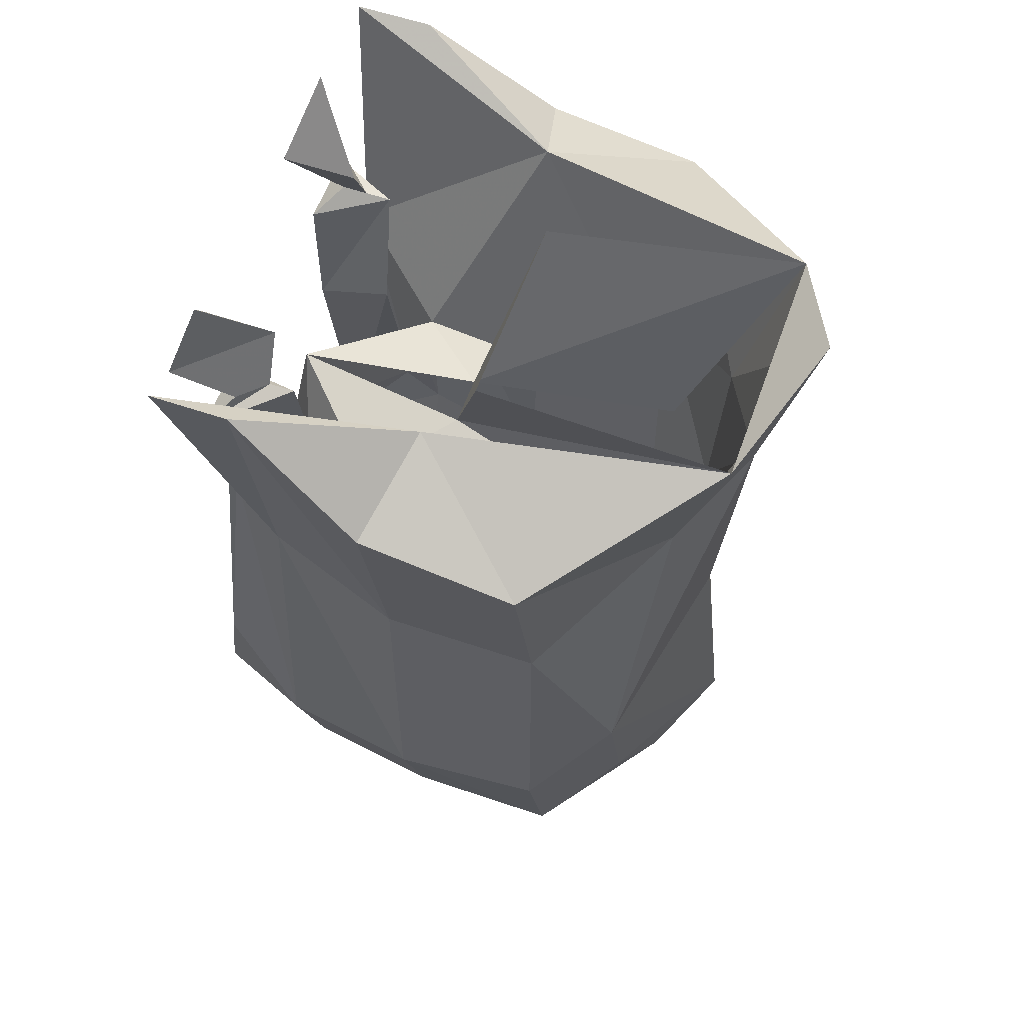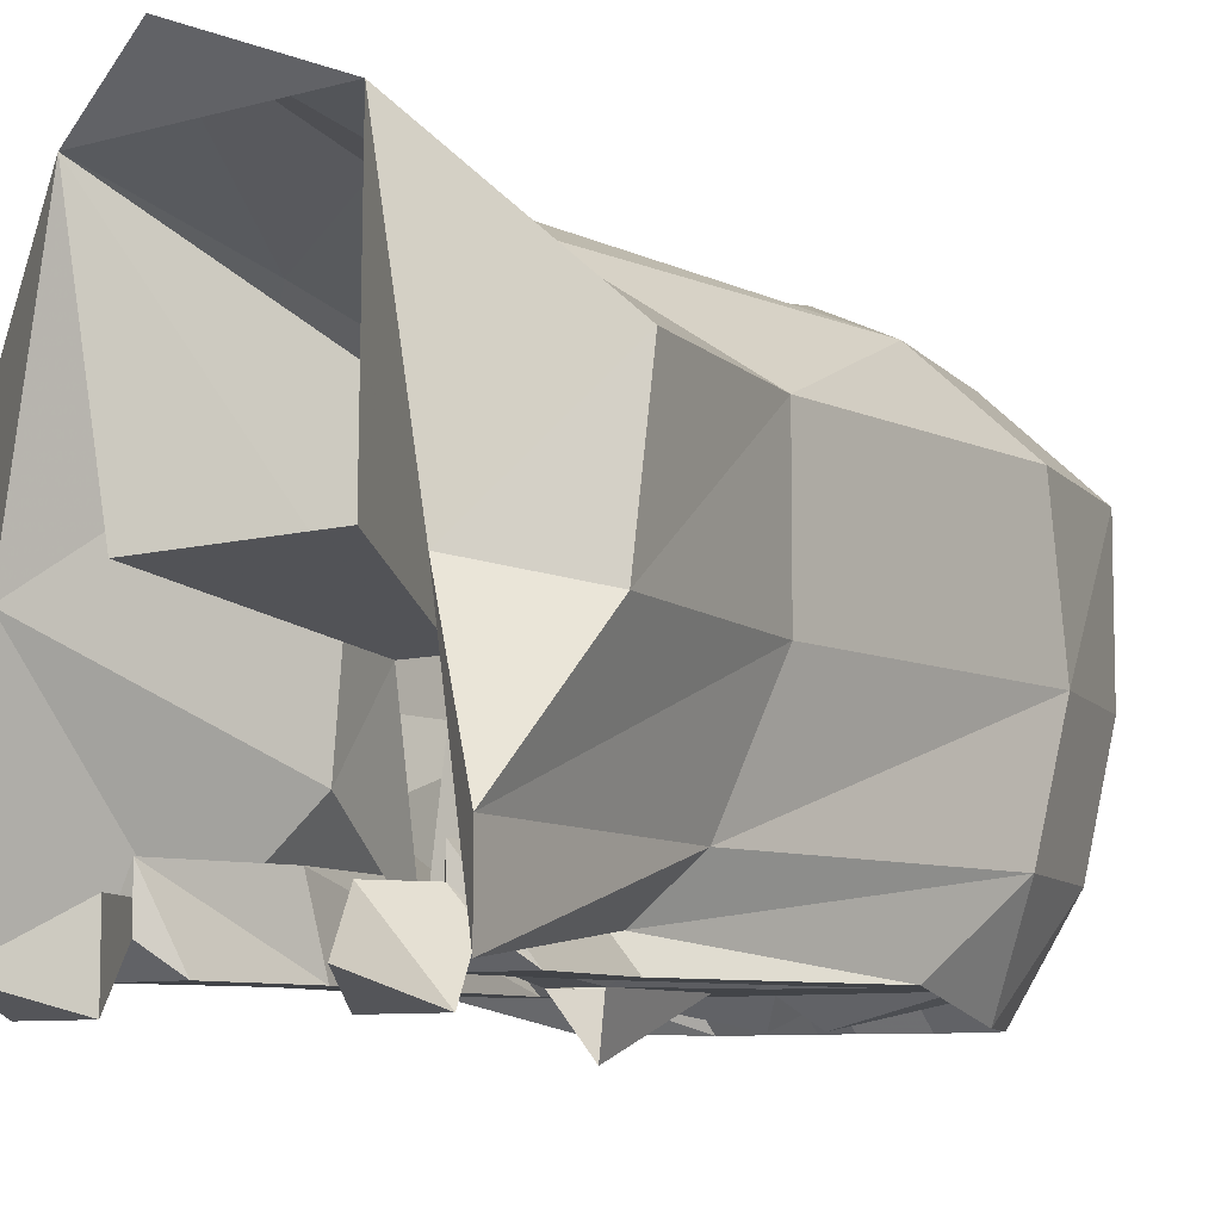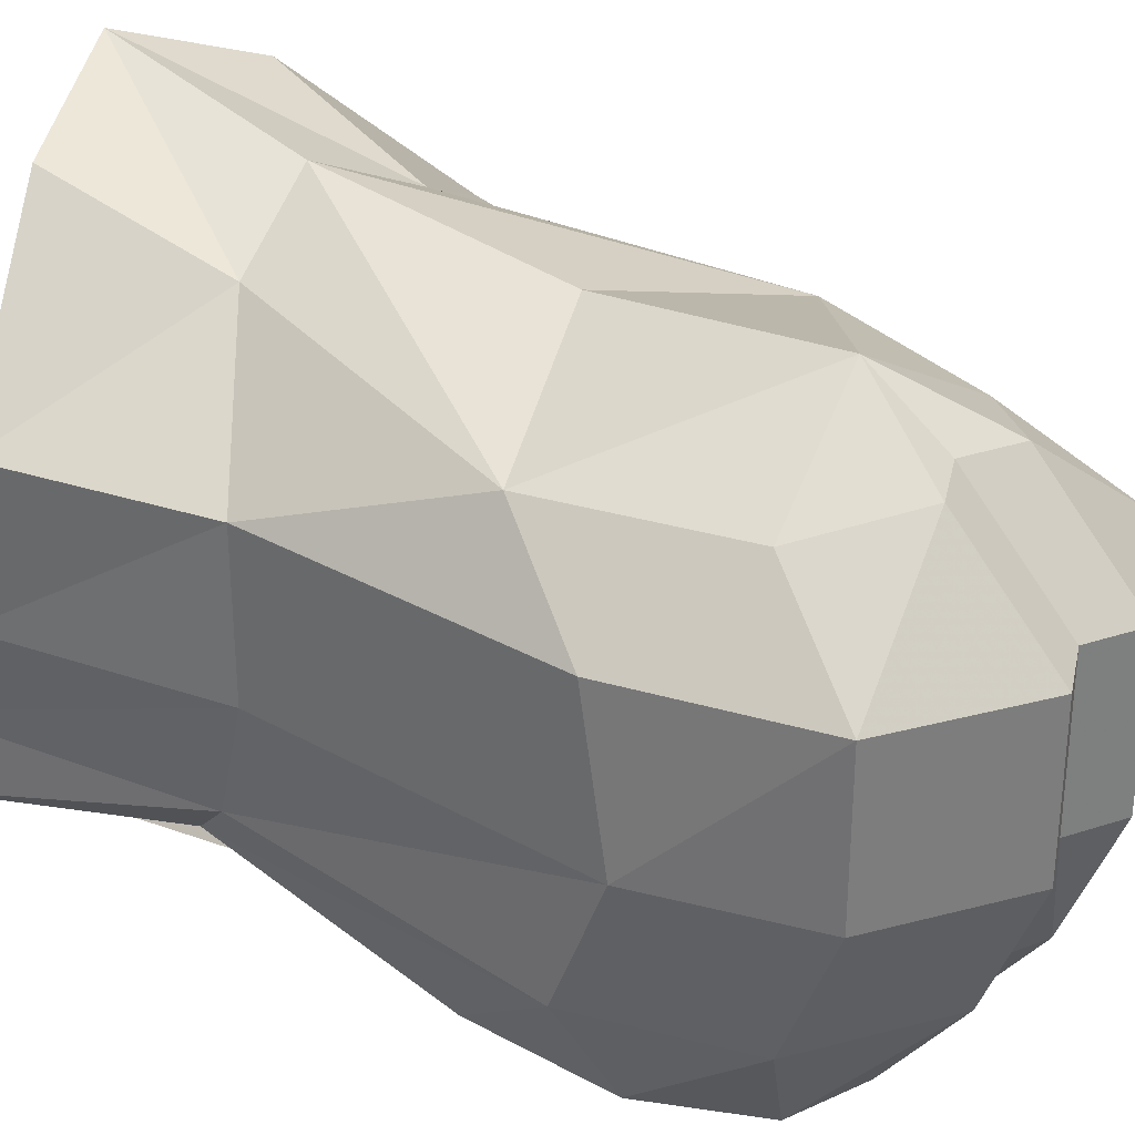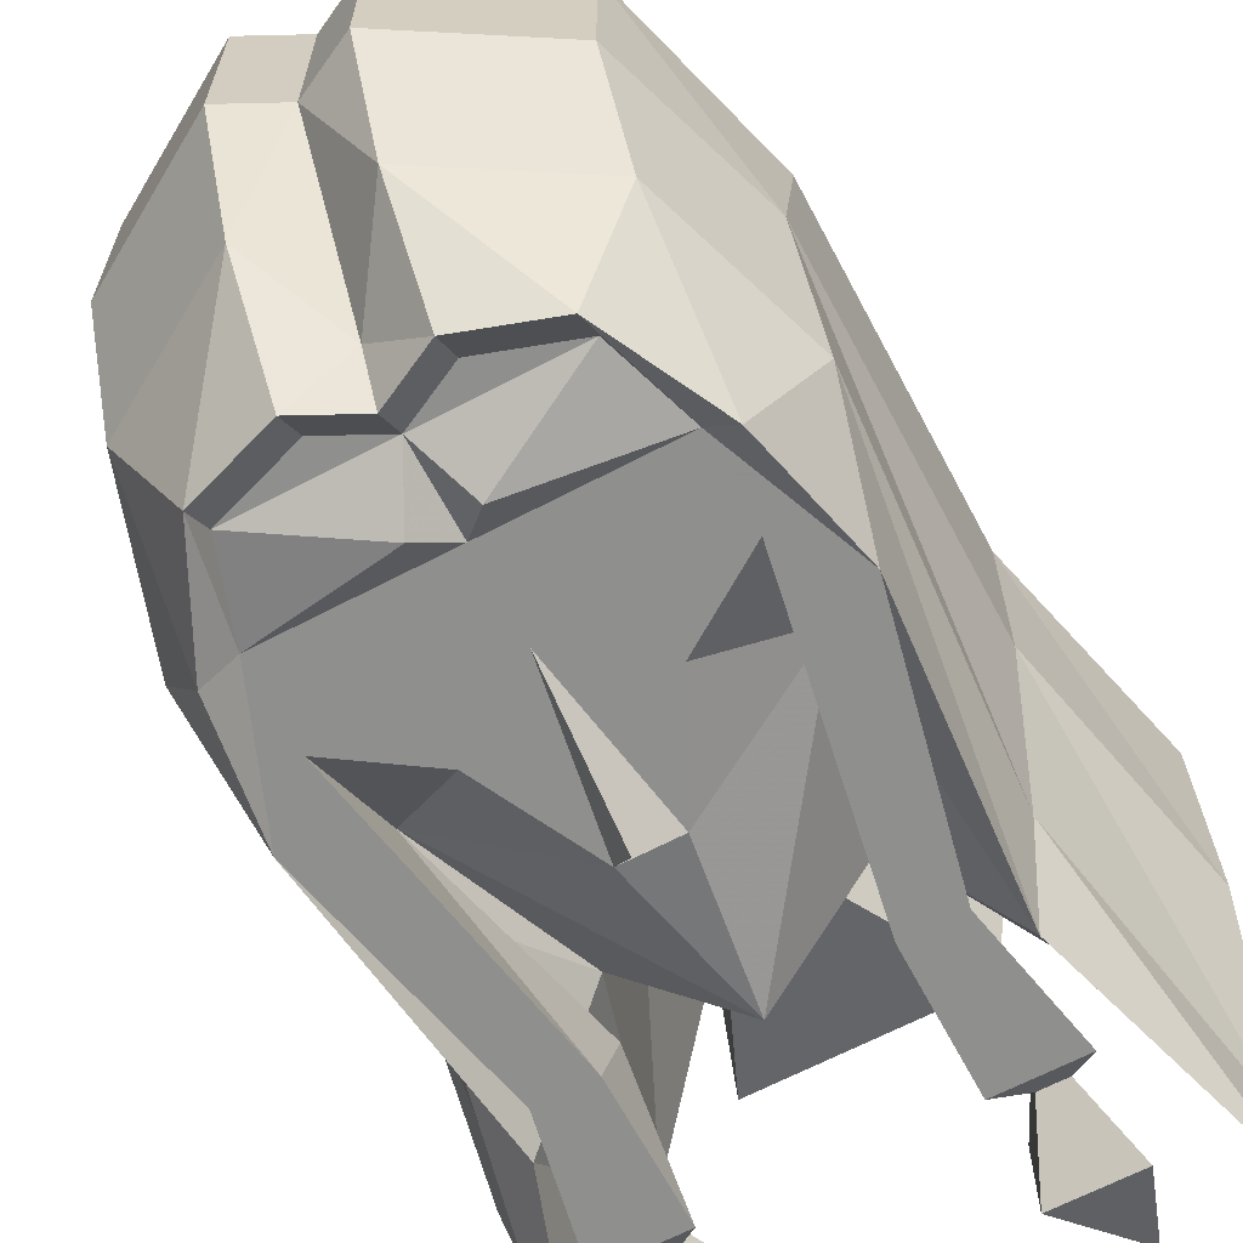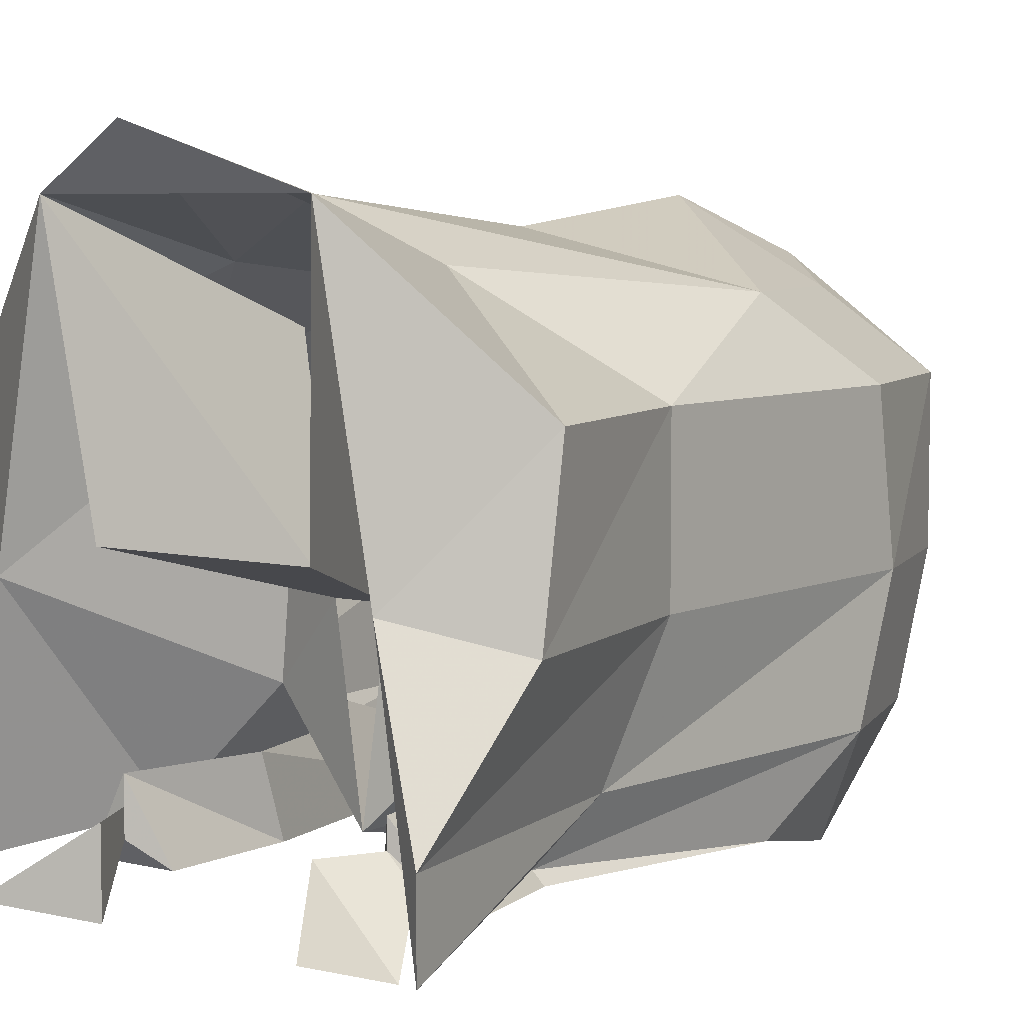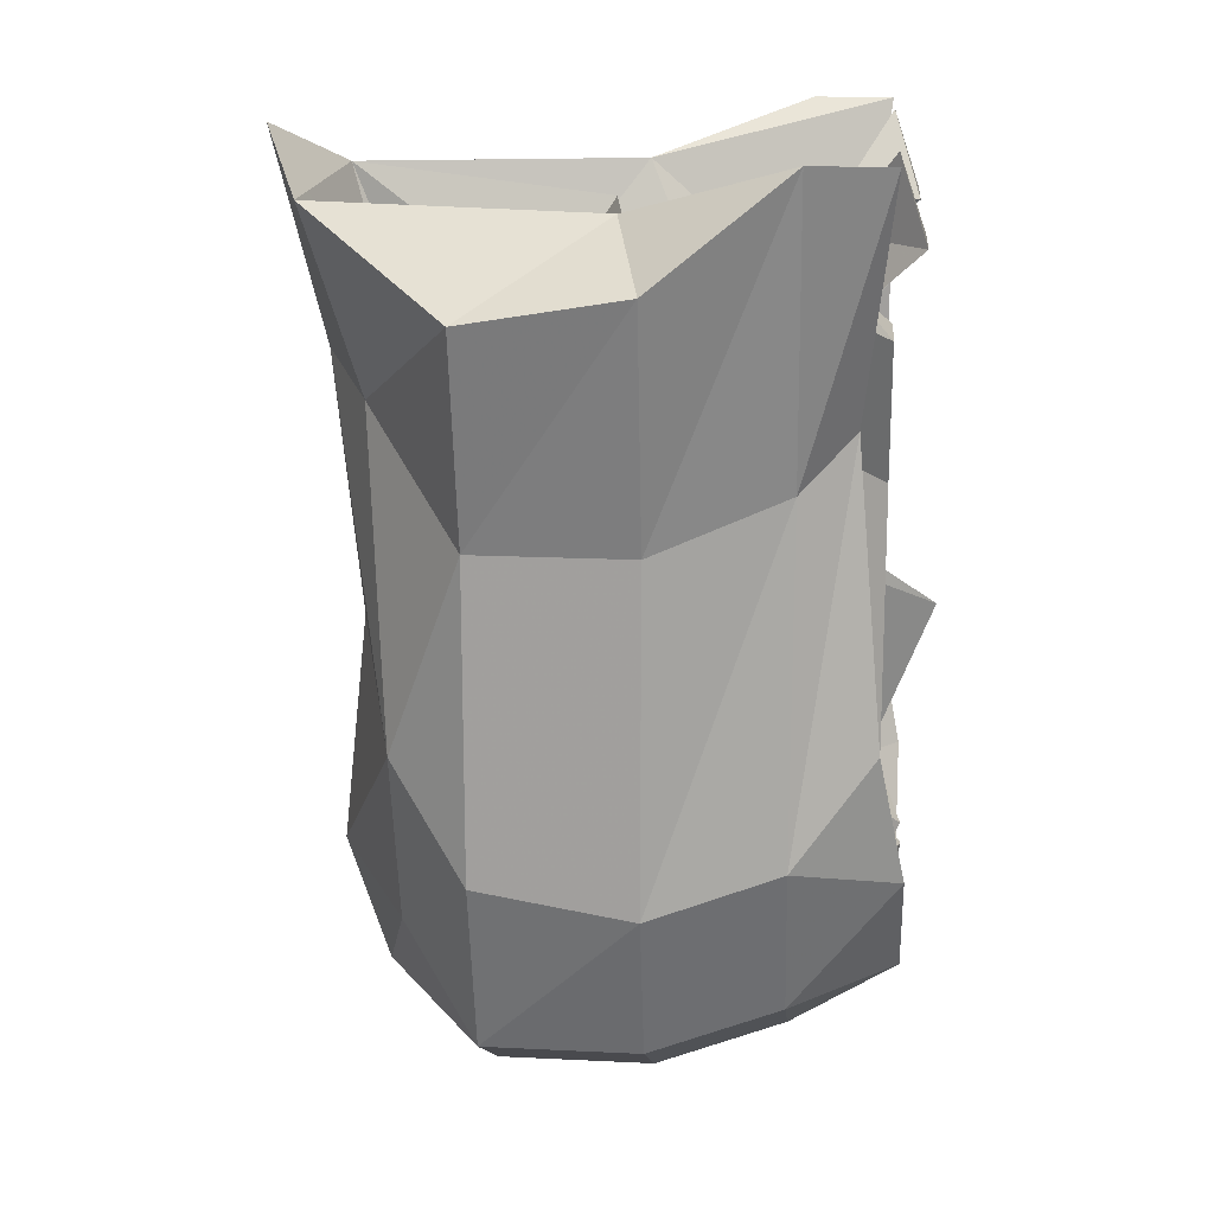
<metadata>
{"format":"obj","ext":"obj","renderer":"f3d","projection":"perspective","resolution":1024,"background":"white","views":[{"elev":58.1,"azim":-70.5,"up":"+Y"},{"elev":-8.0,"azim":-142.2,"up":"+Z"},{"elev":31.5,"azim":-51.4,"up":"+Z"},{"elev":-65.1,"azim":27.9,"up":"+Z"},{"elev":6.1,"azim":-143.4,"up":"+Z"},{"elev":17.5,"azim":95.5,"up":"+Y"}]}
</metadata>
<code>
v -0.03125 -1.258 -0.02344
v 0.03125 -1.258 -0.02344
v 0.007812 -1.312 -0.03906
v -0.007812 -1.312 -0.03906
v -0.03906 -1.25 0.05469
v -0.02344 -1.32 0.02344
v -0.05469 -1.25 -0.03125
v -0.08594 -1.273 0.007812
v -0.03125 -1.305 0.03906
v 0 -1.234 0.07031
v 0.03906 -1.25 0.05469
v 0.03125 -1.305 0.03906
v 0.08594 -1.273 0.007812
v 0.05469 -1.25 -0.03125
v 0.02344 -1.32 0.02344
v 0 -1.312 -0.09375
v 0.007812 -1.359 -0.1016
v -0.007812 -1.359 -0.1016
v -0.04688 -1.375 -0.07812
v -0.03125 -1.32 -0.0625
v -0.05469 -1.305 -0.09375
v -0.07812 -1.234 -0.1016
v -0.07812 -1.234 -0.07812
v -0.08594 -1.266 -0.03906
v -0.07031 -1.336 0.007812
v -0.05469 -1.398 0.03125
v 0 -1.297 0.05469
v 0.05469 -1.398 0.03125
v 0.07031 -1.336 0.007812
v 0.08594 -1.266 -0.03906
v 0.07812 -1.234 -0.07812
v 0.07812 -1.234 -0.1016
v 0.05469 -1.305 -0.09375
v 0.03125 -1.32 -0.0625
v 0.04688 -1.375 -0.07812
v 0.02344 -1.391 -0.1016
v 0 -1.406 -0.1016
v 0 -1.367 -0.1172
v -0.02344 -1.391 -0.1016
v -0.04688 -1.406 -0.1016
v -0.03125 -1.32 -0.1016
v -0.03125 -1.312 -0.07812
v -0.0625 -1.391 -0.1016
v -0.07031 -1.422 -0.07812
v -0.0625 -1.32 -0.07812
v -0.07031 -1.336 -0.03906
v -0.07031 -1.43 0.007812
v -0.03906 -1.453 0.03125
v 0 -1.445 0.05469
v 0 -1.375 0.04688
v 0.03906 -1.453 0.03125
v 0.07031 -1.43 0.007812
v 0.07031 -1.336 -0.03906
v 0.0625 -1.32 -0.07812
v 0.07031 -1.422 -0.07812
v 0.0625 -1.391 -0.1016
v 0.04688 -1.43 -0.1016
v 0.04688 -1.406 -0.1016
v 0.03125 -1.32 -0.1016
v 0.04688 -1.32 -0.1016
v 0.03125 -1.312 -0.07812
v 0.02344 -1.398 -0.1016
v 0.01562 -1.422 -0.1016
v 0.01562 -1.43 -0.1016
v 0 -1.43 -0.1016
v -0.01562 -1.43 -0.1016
v -0.01562 -1.422 -0.1016
v -0.02344 -1.398 -0.1016
v 0.05469 -1.43 -0.1094
v 0.03906 -1.461 -0.1094
v 0.03906 -1.453 -0.1016
v 0.007812 -1.438 -0.1094
v 0.05469 -1.469 -0.07812
v 0.01562 -1.492 -0.07812
v 0.01562 -1.469 -0.1094
v 0.01562 -1.461 -0.1016
v 0 -1.453 -0.1016
v 0.07031 -1.438 -0.03906
v 0.05469 -1.484 -0.03906
v 0.01562 -1.508 -0.03906
v 0 -1.5 -0.03906
v 0 -1.469 -0.09375
v 0 -1.461 -0.1094
v 0.05469 -1.484 0.007812
v 0.01562 -1.508 0.007812
v 0 -1.5 0.007812
v -0.01562 -1.508 -0.03906
v -0.01562 -1.492 -0.07812
v -0.01562 -1.469 -0.1094
v -0.01562 -1.461 -0.1016
v -0.03906 -1.453 -0.1016
v -0.007812 -1.438 -0.1094
v -0.04688 -1.43 -0.1016
v 0.01562 -1.477 0.03906
v 0 -1.469 0.03906
v -0.01562 -1.508 0.007812
v -0.05469 -1.484 -0.03906
v -0.05469 -1.469 -0.07812
v -0.03906 -1.461 -0.1094
v 0.03906 -1.273 -0.07812
v 0.03125 -1.281 -0.1016
v 0.05469 -1.281 -0.1016
v 0.04688 -1.273 -0.09375
v 0.03906 -1.273 -0.08594
v 0.03906 -1.273 -0.09375
v 0.03125 -1.258 -0.1094
v 0.05469 -1.258 -0.1094
v 0.03125 -1.258 -0.08594
v 0.04688 -1.234 -0.1016
v -0.05469 -1.43 -0.1094
v -0.07031 -1.438 -0.03906
v -0.05469 -1.484 0.007812
v -0.01562 -1.477 0.03906
v -0.04688 -1.32 -0.1016
v -0.05469 -1.281 -0.1016
v -0.03125 -1.281 -0.1016
v -0.03906 -1.273 -0.07812
v -0.03906 -1.273 -0.08594
v -0.04688 -1.273 -0.09375
v -0.03906 -1.273 -0.09375
v -0.03125 -1.258 -0.1094
v -0.03125 -1.258 -0.08594
v -0.05469 -1.258 -0.1094
v -0.04688 -1.234 -0.1016
f 1 2 3
f 1 3 4
f 1 4 5
f 5 4 6
f 11 15 3
f 11 3 2
f 16 17 18
f 16 18 19
f 16 19 20
f 16 20 4
f 4 20 6
f 15 34 3
f 3 34 16
f 16 34 35
f 16 35 17
f 17 35 36
f 17 36 37
f 17 37 38
f 38 37 18
f 18 37 39
f 18 39 19
f 19 39 40
f 35 58 36
f 36 58 62
f 36 62 37
f 37 63 64
f 37 64 65
f 37 65 66
f 37 66 67
f 37 68 39
f 39 68 40
f 57 71 72
f 57 72 64
f 57 64 58
f 58 64 63
f 71 76 77
f 71 77 72
f 72 77 65
f 72 65 64
f 77 90 91
f 77 91 92
f 77 92 65
f 65 92 66
f 66 92 93
f 66 93 40
f 66 40 67
f 92 91 93
f 5 6 7
f 5 7 8
f 5 8 9
f 5 9 10
f 5 10 11
f 11 10 12
f 11 12 13
f 11 13 14
f 11 14 15
f 6 20 7
f 7 20 21
f 7 21 22
f 7 22 23
f 7 23 24
f 8 25 9
f 9 25 26
f 12 28 29
f 12 29 13
f 14 30 31
f 14 31 32
f 14 32 33
f 14 33 34
f 14 34 15
f 19 40 41
f 19 41 42
f 19 42 43
f 19 43 20
f 20 43 21
f 23 45 46
f 23 46 24
f 25 47 26
f 26 47 48
f 28 51 52
f 28 52 29
f 30 53 31
f 31 53 54
f 33 56 35
f 33 35 34
f 56 57 58
f 56 58 59
f 56 59 60
f 56 60 61
f 56 61 35
f 35 61 58
f 57 56 69
f 57 69 70
f 57 70 71
f 70 75 76
f 70 76 71
f 55 78 79
f 55 79 73
f 73 79 80
f 73 80 74
f 74 80 81
f 74 81 82
f 75 82 83
f 75 83 77
f 75 77 76
f 81 87 88
f 81 88 82
f 82 89 83
f 83 89 90
f 83 90 77
f 94 85 84
f 94 84 51
f 94 95 85
f 85 95 86
f 86 95 96
f 87 97 98
f 87 98 88
f 89 99 91
f 89 91 90
f 53 78 54
f 54 78 55
f 51 84 52
f 58 61 59
f 59 61 100
f 59 100 101
f 59 101 60
f 60 101 102
f 60 102 61
f 61 102 100
f 103 105 106
f 103 106 107
f 103 107 104
f 104 107 108
f 104 108 105
f 105 108 106
f 106 108 109
f 106 109 107
f 107 109 108
f 43 40 93
f 43 93 110
f 44 98 97
f 44 97 111
f 44 111 45
f 45 111 46
f 47 112 48
f 48 112 113
f 95 113 96
f 96 113 112
f 93 91 99
f 93 99 110
f 40 43 114
f 40 114 41
f 41 114 115
f 41 115 116
f 41 116 42
f 42 116 117
f 42 117 114
f 42 114 43
f 114 117 115
f 118 120 121
f 118 121 122
f 118 122 119
f 119 122 123
f 119 123 120
f 120 123 121
f 121 123 124
f 121 124 122
f 122 124 123
f 7 24 8
f 8 24 25
f 9 26 27
f 9 27 10
f 10 27 12
f 12 27 28
f 13 29 30
f 13 30 14
f 21 43 44
f 21 44 45
f 21 45 22
f 22 45 23
f 24 46 25
f 25 46 47
f 26 48 49
f 26 49 50
f 26 50 27
f 27 50 28
f 28 50 49
f 28 49 51
f 29 52 53
f 29 53 30
f 31 54 32
f 32 54 33
f 33 54 55
f 33 55 56
f 69 56 55
f 69 55 73
f 69 73 70
f 70 73 74
f 70 74 75
f 74 82 75
f 79 84 85
f 79 85 80
f 80 85 86
f 80 86 81
f 81 86 87
f 82 88 89
f 94 51 49
f 94 49 95
f 86 96 87
f 87 96 97
f 88 98 99
f 88 99 89
f 78 52 84
f 78 84 79
f 53 52 78
f 43 110 44
f 44 110 98
f 46 111 47
f 47 111 112
f 48 113 49
f 49 113 95
f 96 112 97
f 97 112 111
f 110 99 98
f 37 62 58
f 37 58 63
f 37 67 40
f 37 40 68
f 100 102 103
f 100 103 104
f 100 104 101
f 101 104 105
f 101 105 102
f 102 105 103
f 115 117 118
f 115 118 119
f 115 119 116
f 116 119 120
f 116 120 117
f 117 120 118

</code>
